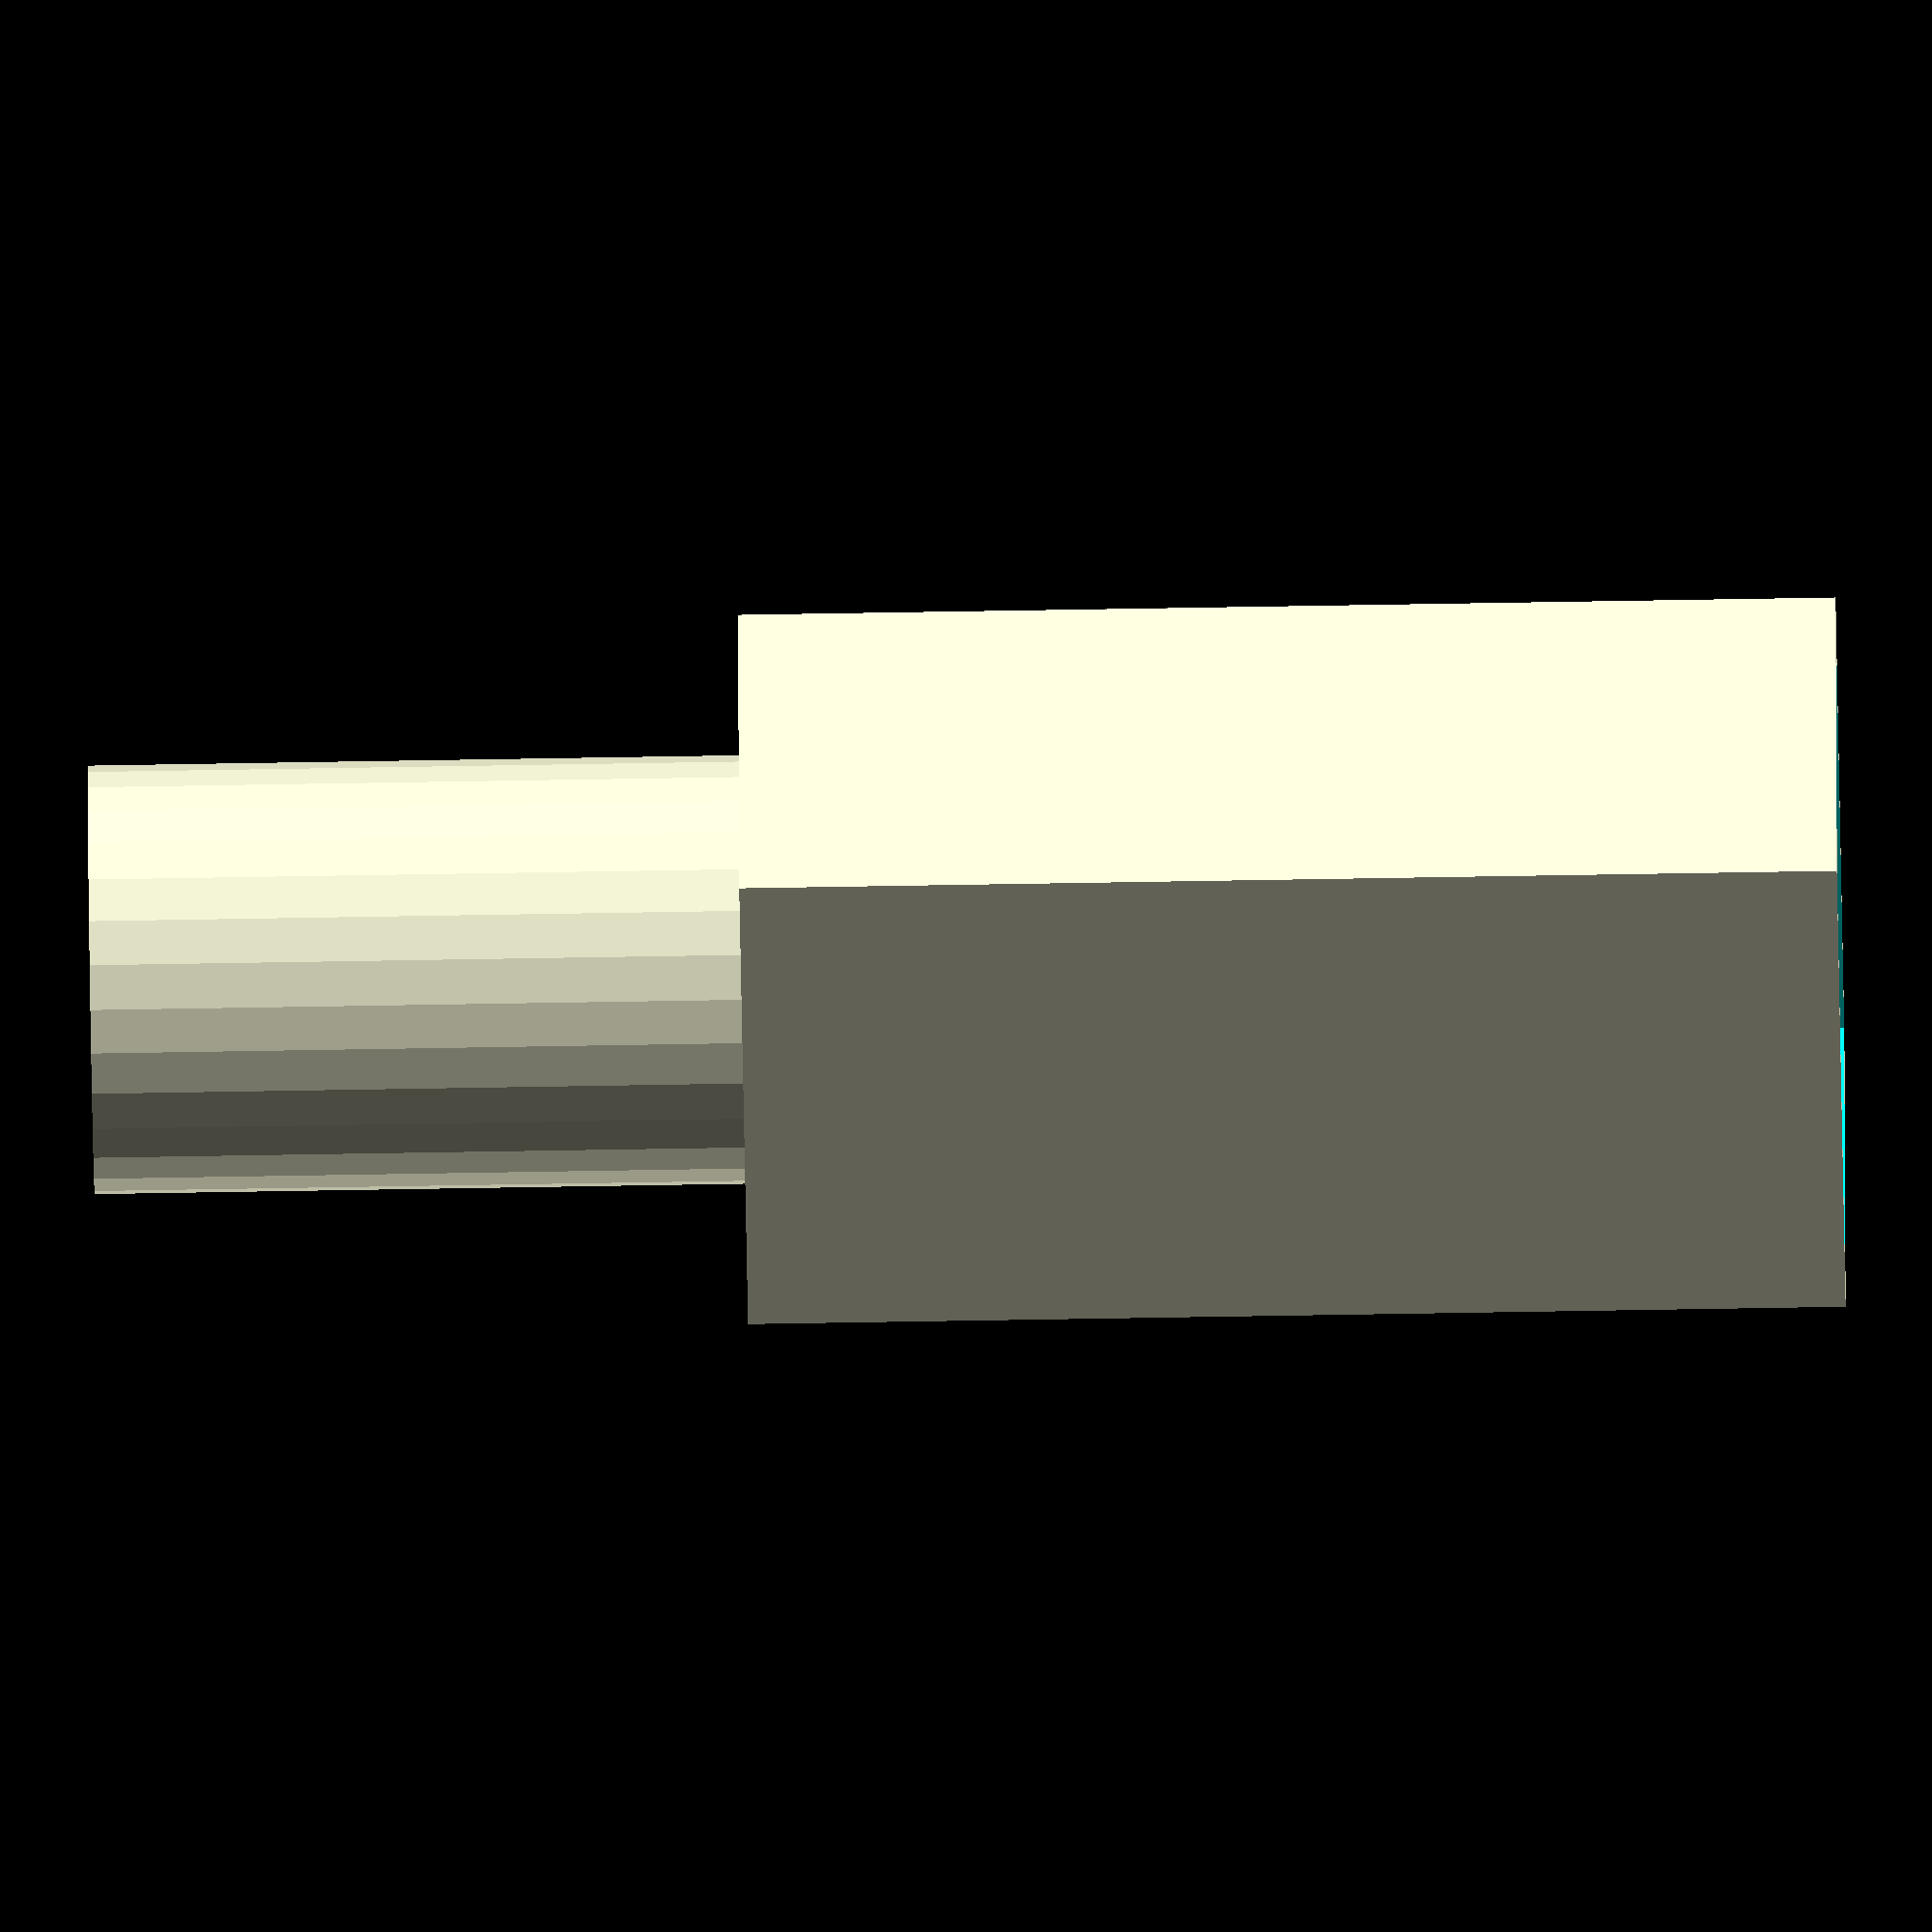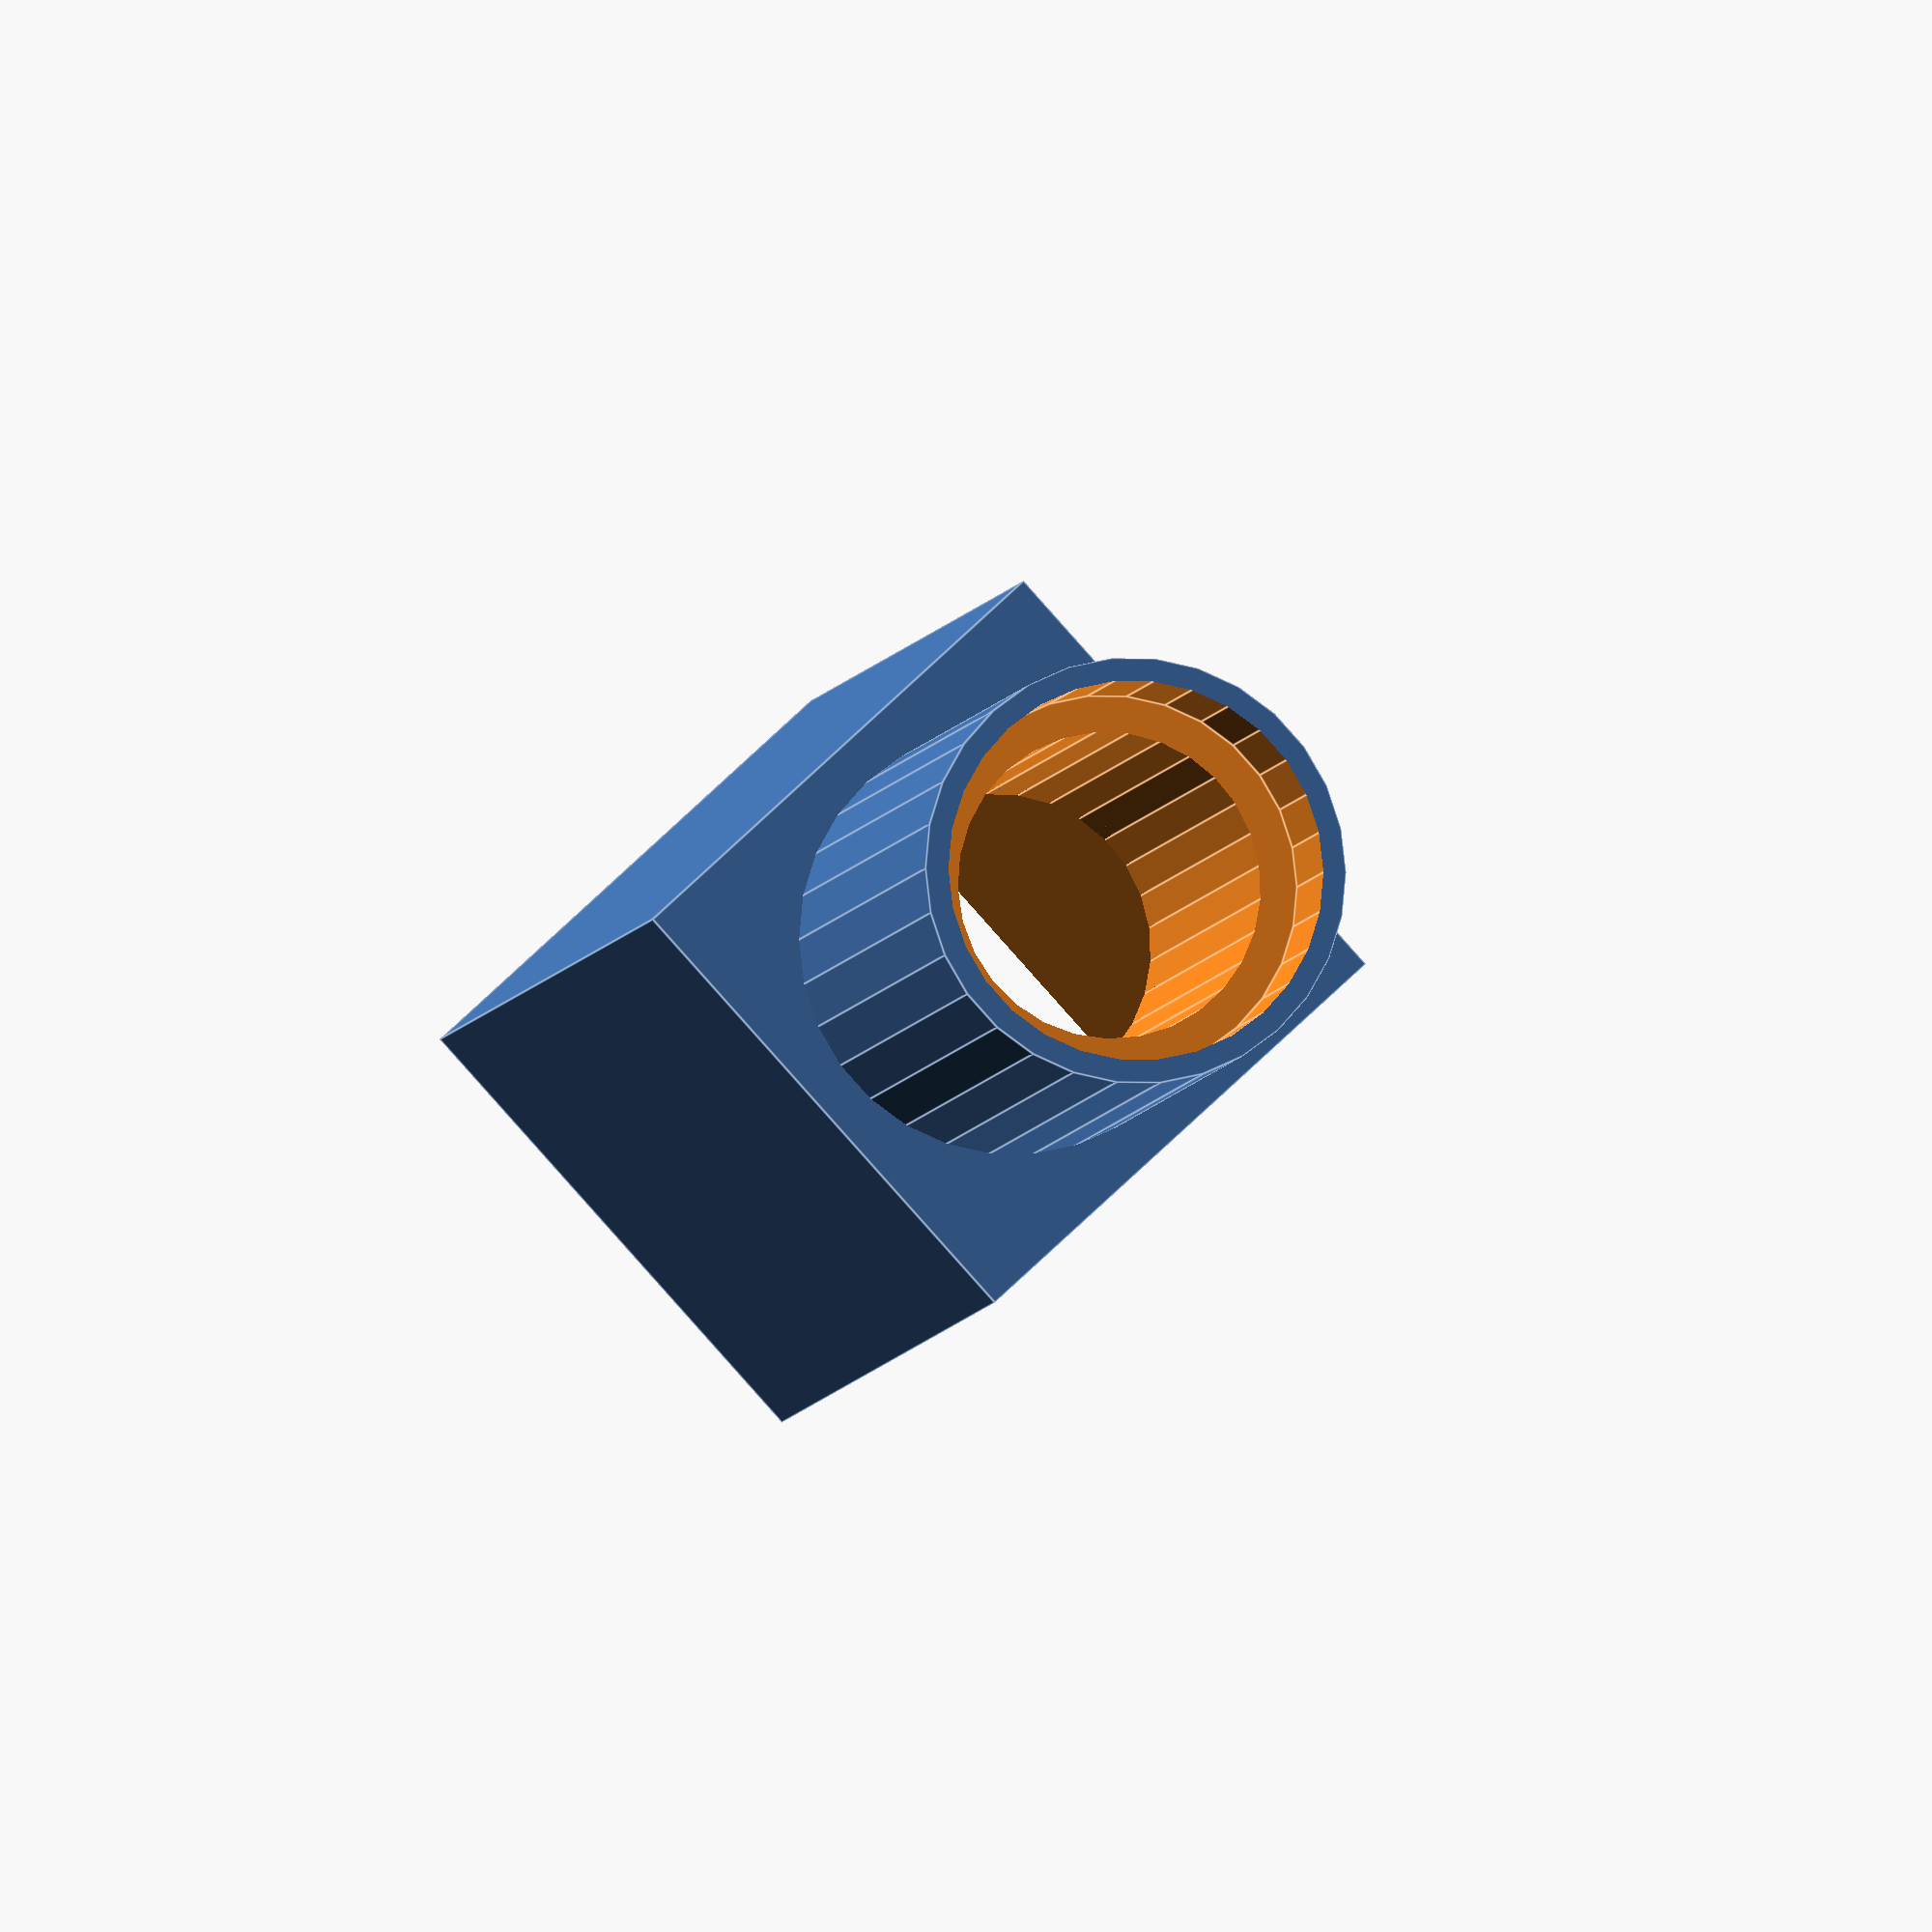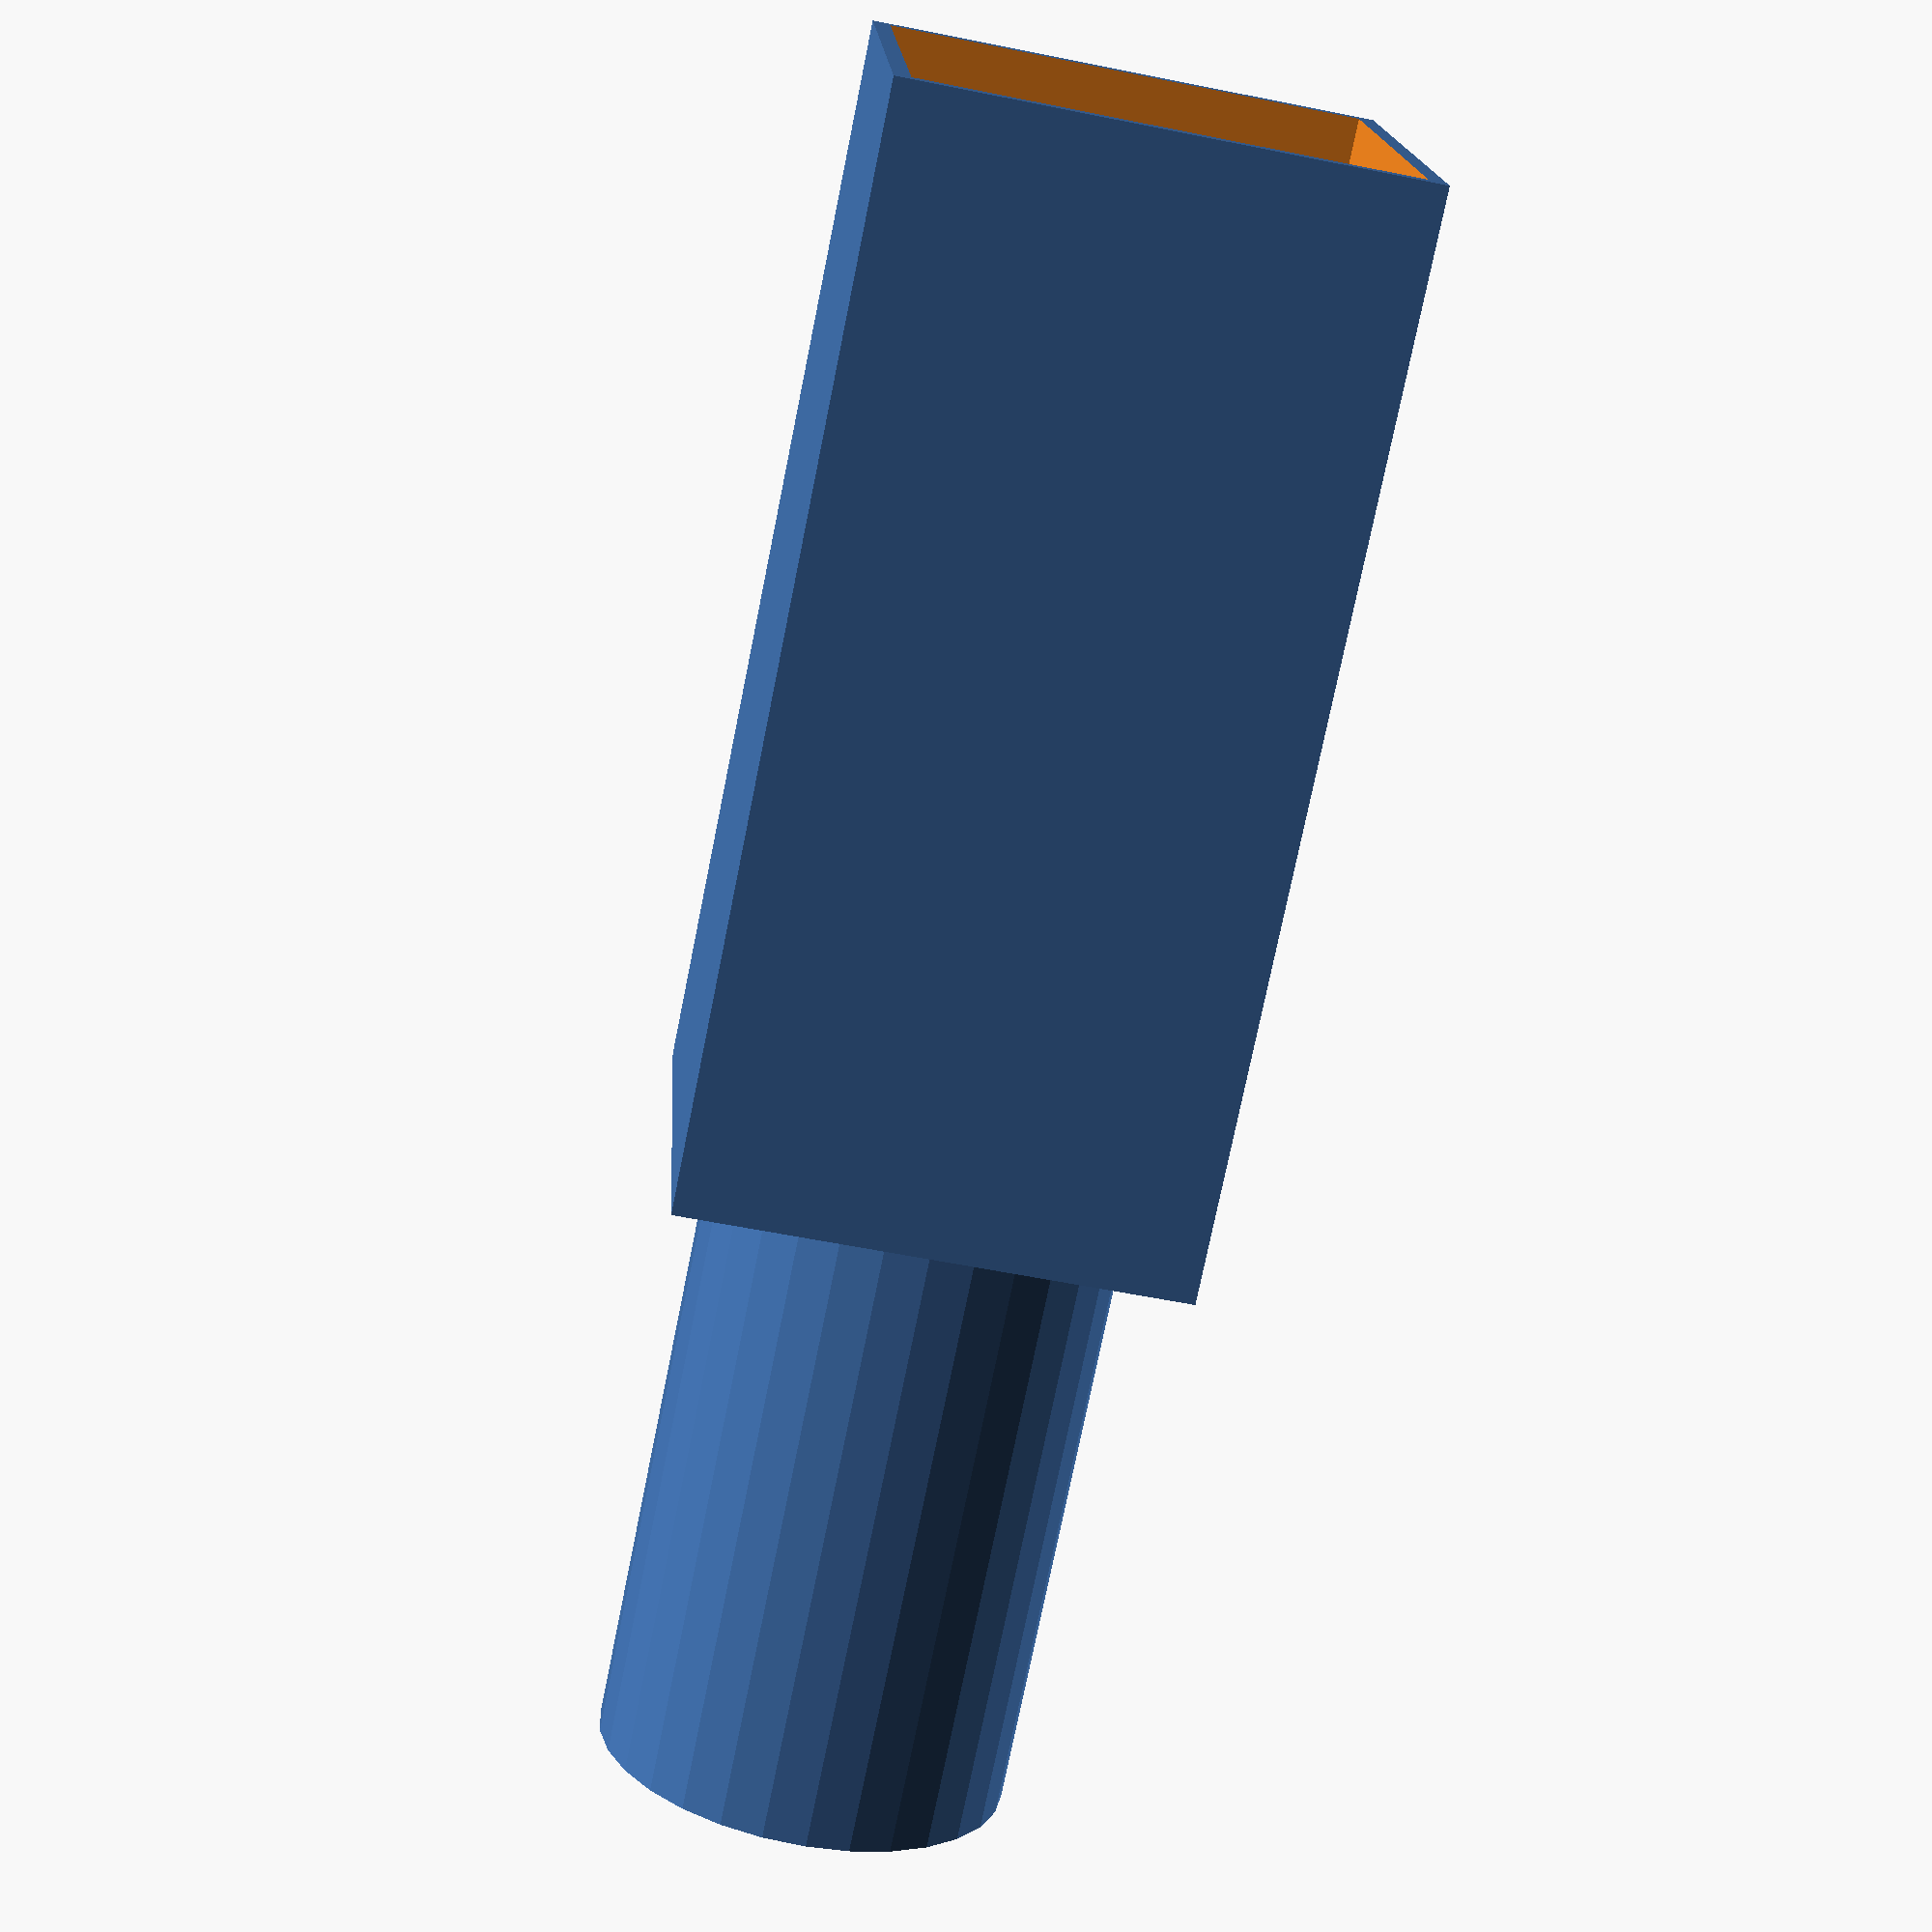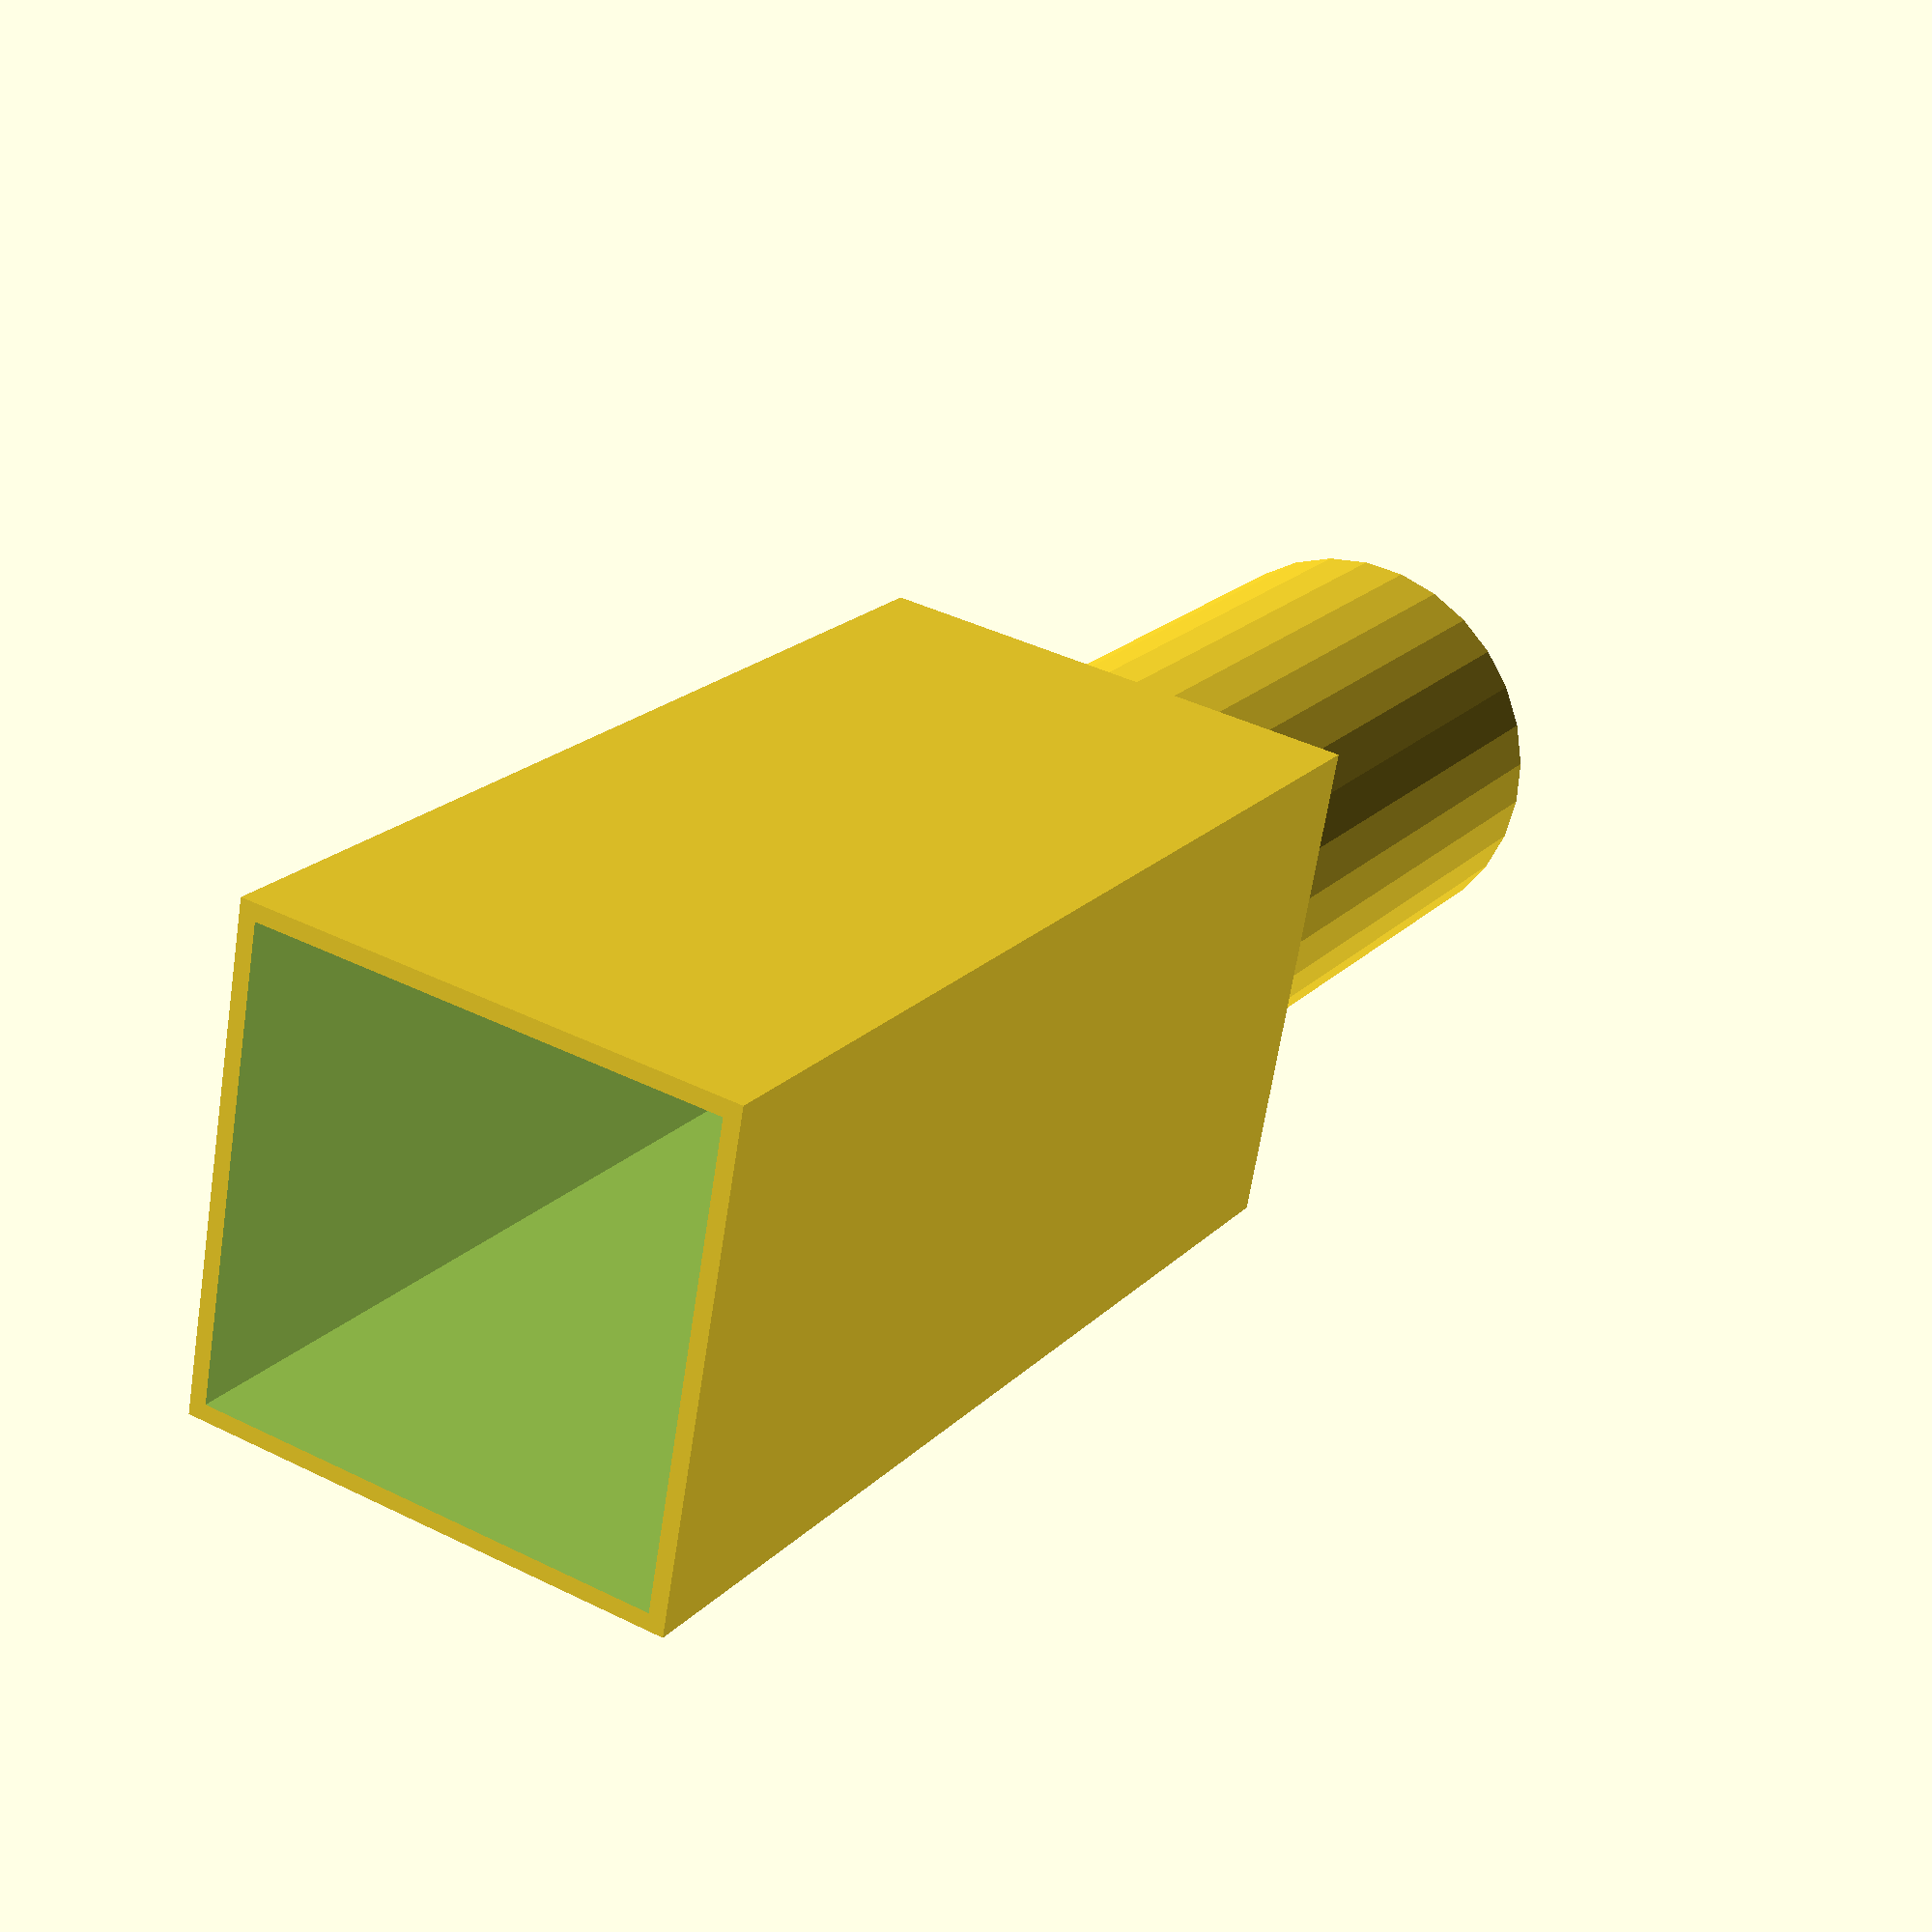
<openscad>
rc=11;
r=rc+1.5;
rh=rc-2;
h=40;
hs=h-10;
hboard=60;
lboard=26;
wboard=26;

module cuscinetto608ZZ(){
    cylinder(7+2,11.15,11.15,center);
}

difference(){
    difference(){
    difference(){
        cylinder(h,r,r,center);
        translate([0,0,h-8])cuscinetto608ZZ();
    }
    translate([0,0,-1])cylinder(h,rh,rh,center);
}


translate([9,0,(hs/2)-5])cube([3,5,hs+1], true);
}
difference(){
difference(){
translate([0,0,-hboard/2])cube([wboard+4,lboard+4,hboard+4], true);
translate([0,0,-(hboard/2)-2])cube([wboard+2,lboard+2,hboard+2], true);
}
union(){
translate([0,0,-2])cylinder(h+hboard,rh,rh,center);
translate([9,0,(hs/2)-5])cube([3,5,hs+1], true);
}
}
</openscad>
<views>
elev=245.6 azim=97.7 roll=89.0 proj=o view=solid
elev=186.4 azim=47.3 roll=191.2 proj=o view=edges
elev=74.2 azim=273.2 roll=168.6 proj=p view=wireframe
elev=340.1 azim=169.8 roll=210.1 proj=p view=solid
</views>
